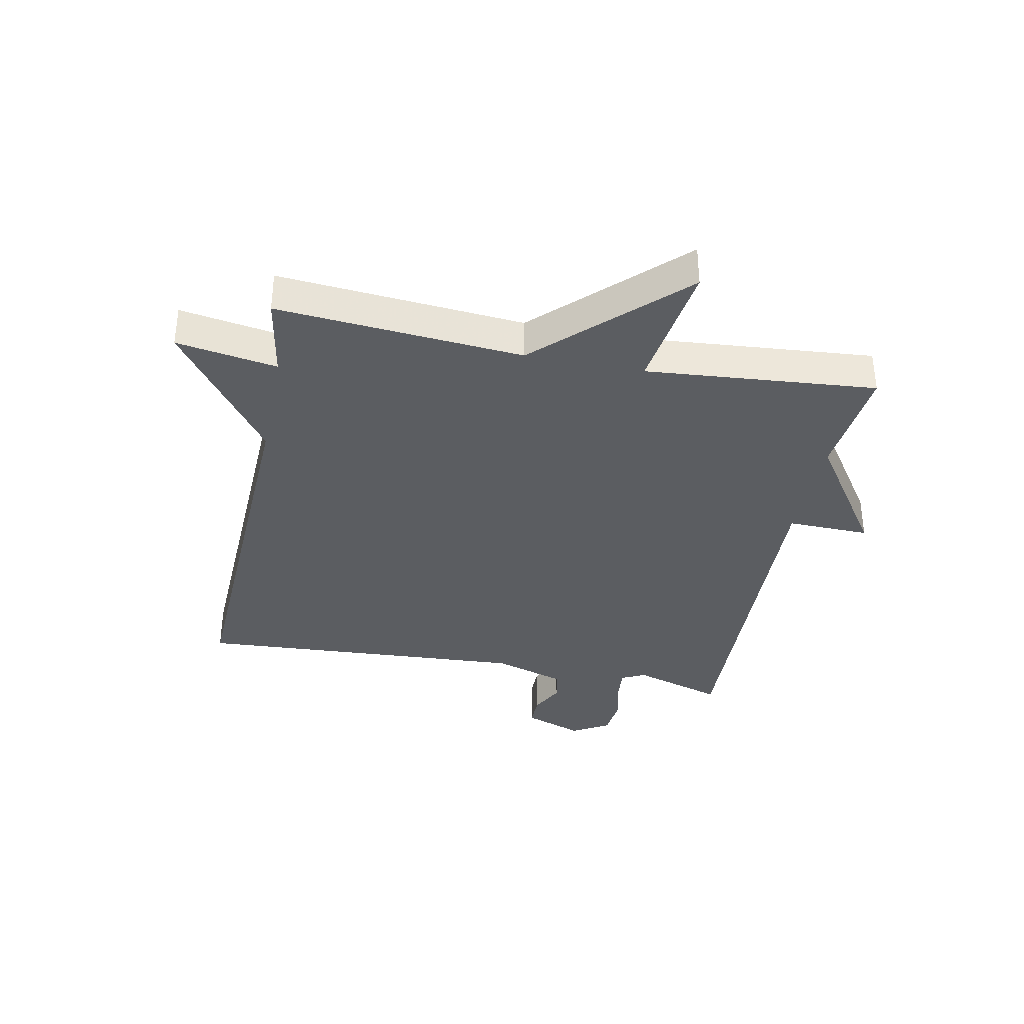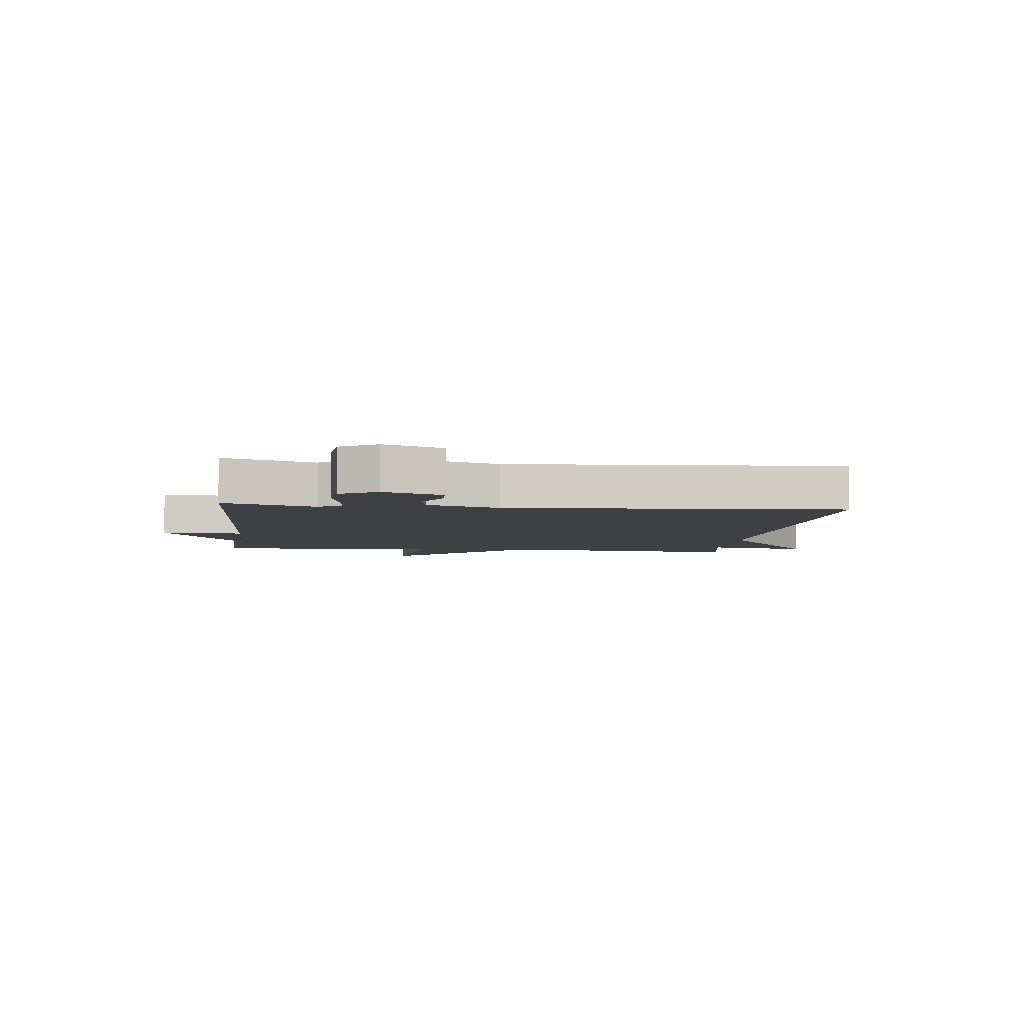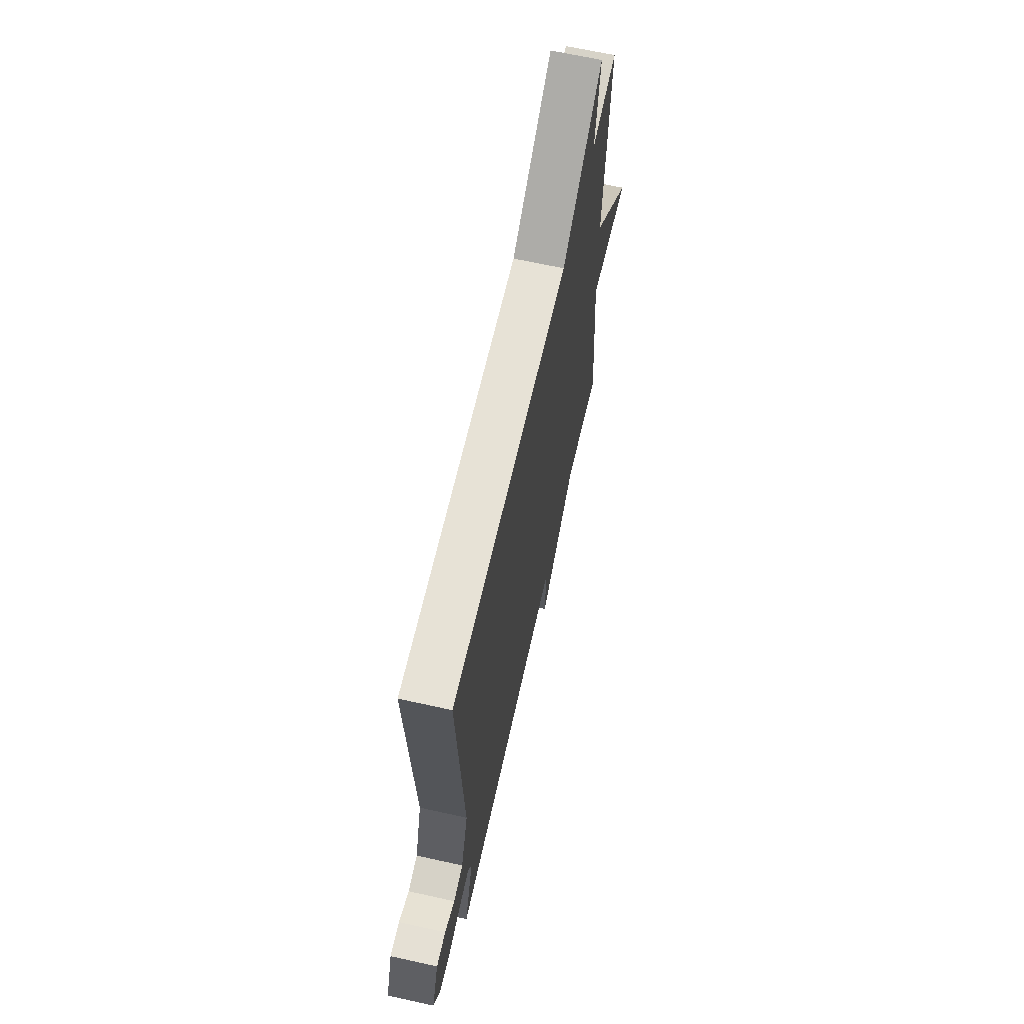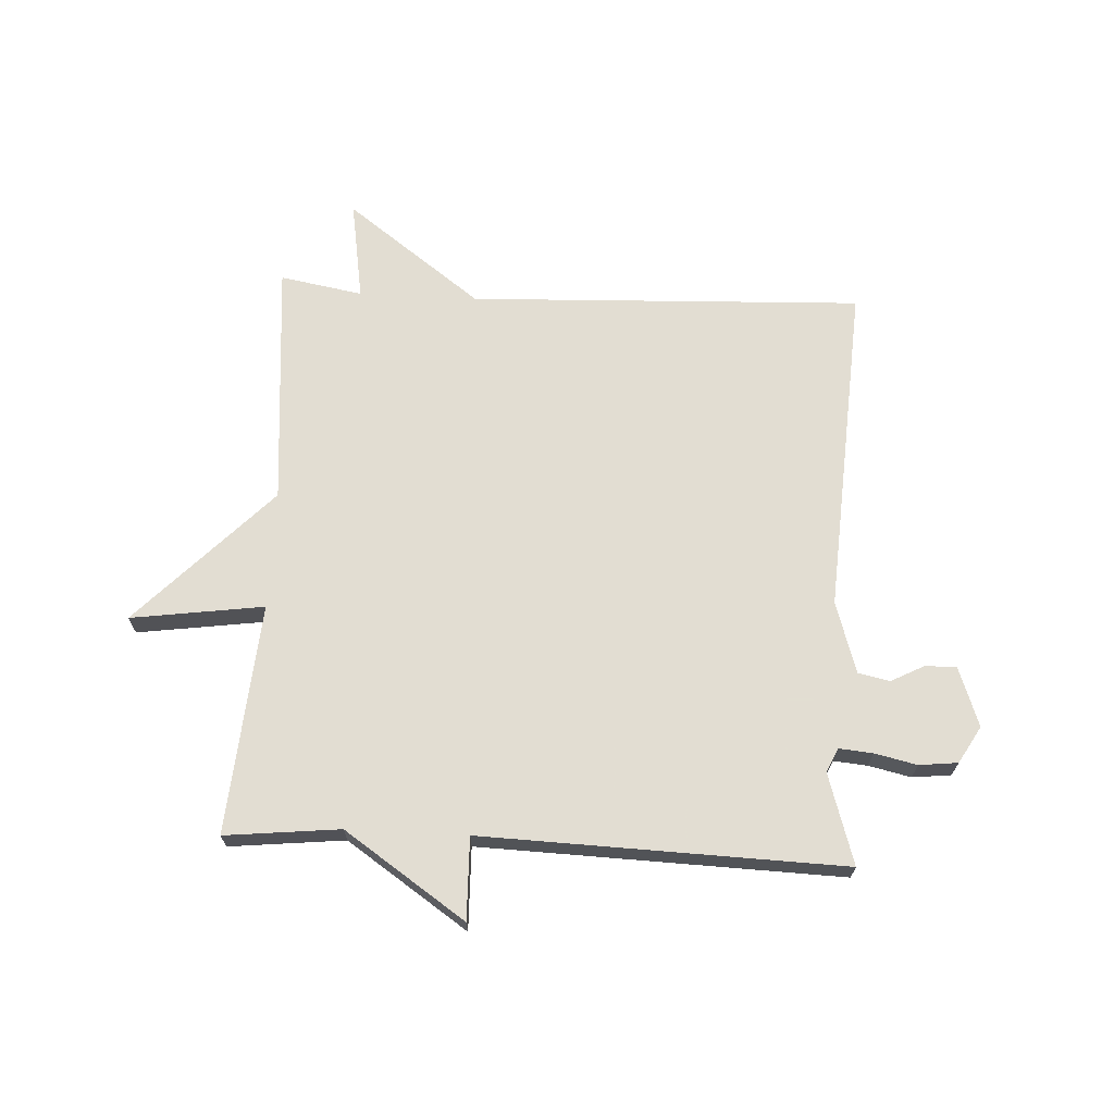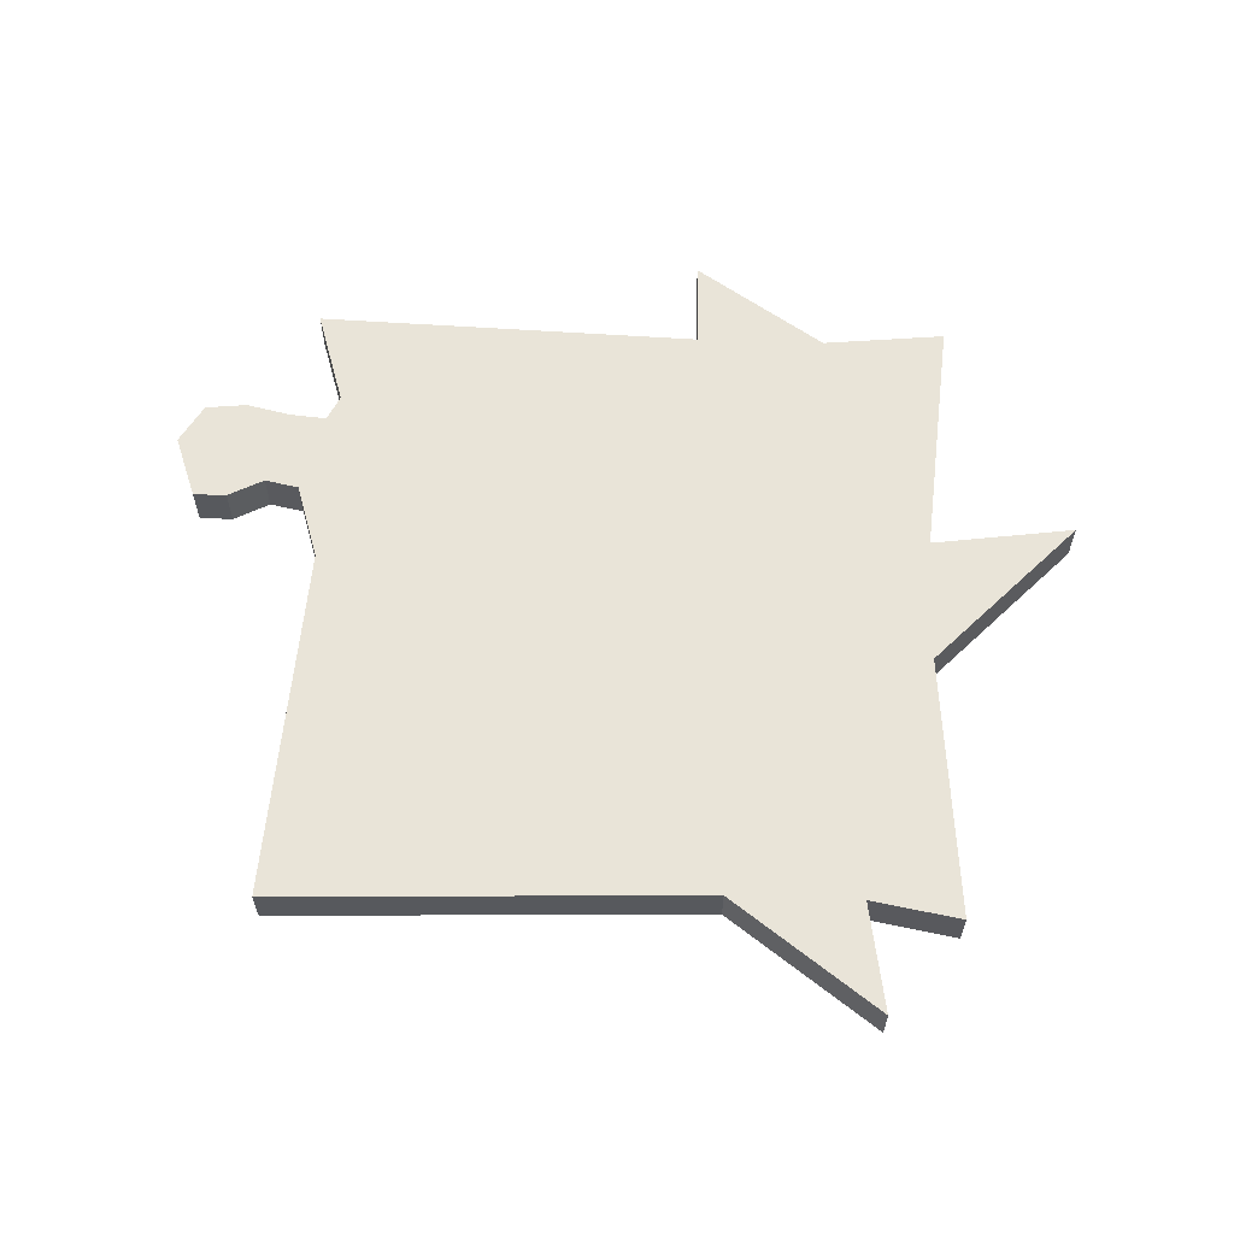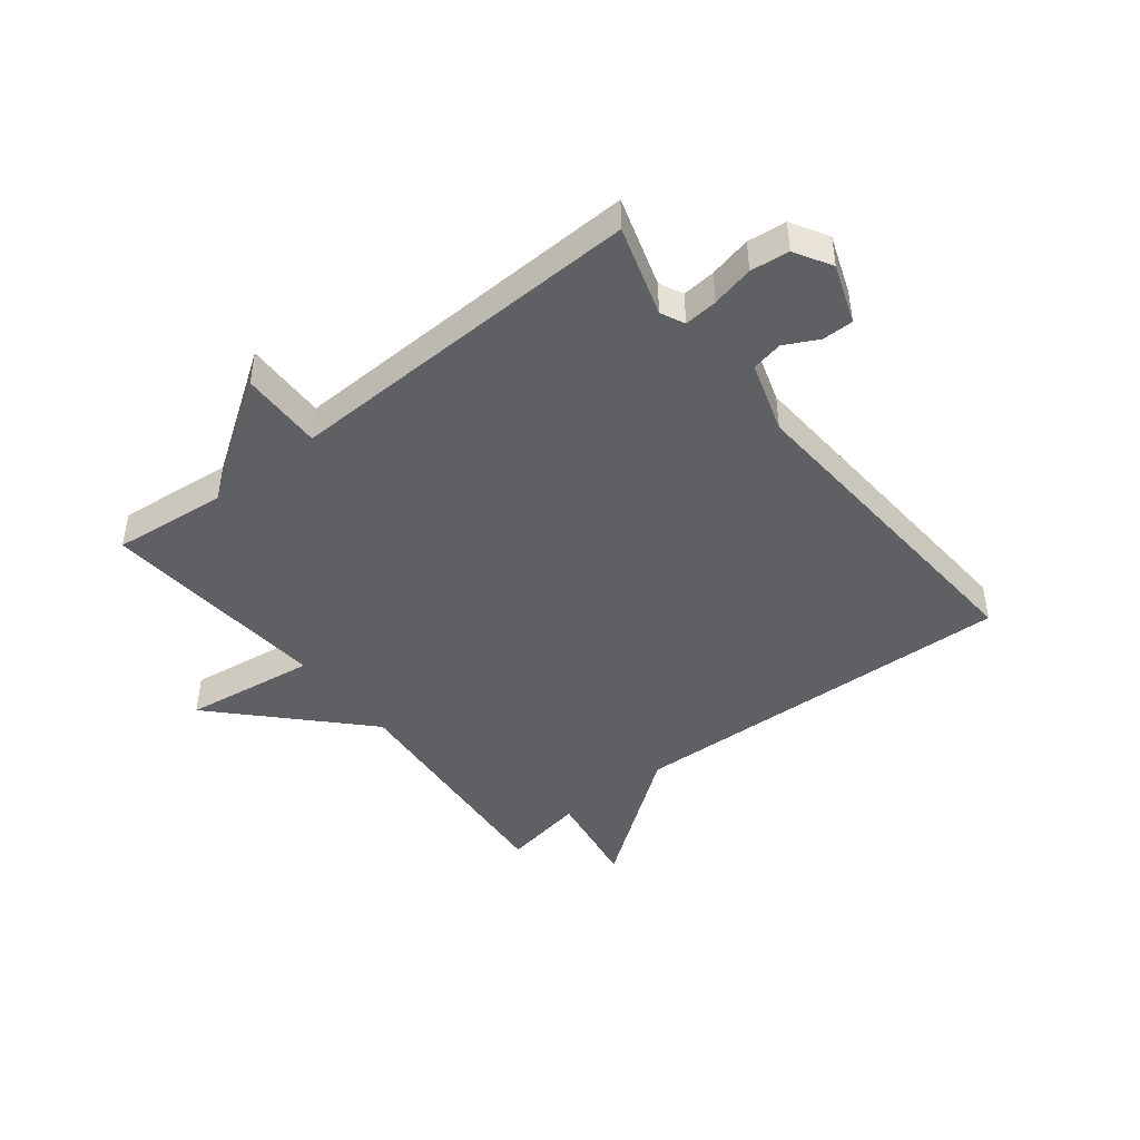
<metadata>
{"format":"obj","ext":"obj","renderer":"f3d","projection":"perspective","resolution":1024,"background":"white","views":[{"elev":-36.1,"azim":78.7,"up":"+Y"},{"elev":-5.1,"azim":-96.5,"up":"+Y"},{"elev":65.6,"azim":-77.4,"up":"+Z"},{"elev":68.1,"azim":-177.1,"up":"+Y"},{"elev":60.7,"azim":2.0,"up":"+Y"},{"elev":-45.0,"azim":-141.8,"up":"+Y"}]}
</metadata>
<code>
v -0.5 0.07 -0.5
v -0.453 0.07 -0.348
v -0.472 0.07 -0.308
v -0.528 0.07 -0.313
v -0.599 0.07 -0.329
v -0.664 0.07 -0.322
v -0.7 0.07 -0.26
v -0.664 0.07 -0.161
v -0.612 0.07 -0.161
v -0.556 0.07 -0.19
v -0.503 0.07 -0.179
v -0.465 0.07 -0.059
v -0.5 0.07 0.5
v 0.161 0.07 0.475
v 0.388 0.07 0.644
v 0.361 0.07 0.475
v 0.5 0.07 0.5
v 0.467 0.07 0.087
v 0.69 0.07 -0.144
v 0.467 0.07 -0.113
v 0.5 0.07 -0.5
v 0.307 0.07 -0.48
v 0.104 0.07 -0.618
v 0.107 0.07 -0.48
v -0.5 0 -0.5
v -0.453 0 -0.348
v -0.472 0 -0.308
v -0.528 0 -0.313
v -0.599 0 -0.329
v -0.664 0 -0.322
v -0.7 0 -0.26
v -0.664 0 -0.161
v -0.612 0 -0.161
v -0.556 0 -0.19
v -0.503 0 -0.179
v -0.465 0 -0.059
v -0.5 0 0.5
v 0.161 0 0.475
v 0.388 0 0.644
v 0.361 0 0.475
v 0.5 0 0.5
v 0.467 0 0.087
v 0.69 0 -0.144
v 0.467 0 -0.113
v 0.5 0 -0.5
v 0.307 0 -0.48
v 0.104 0 -0.618
v 0.107 0 -0.48
f 22 23 24
f 20 21 22
f 20 22 24
f 18 19 20
f 24 1 2
f 20 24 2
f 18 20 2
f 18 2 3
f 17 18 3
f 16 17 3
f 16 3 4
f 15 16 4
f 14 15 4
f 12 13 14
f 11 12 14 4
f 8 9 10
f 7 8 10
f 6 7 10
f 5 6 10
f 4 5 10
f 4 10 11
f 48 47 46
f 46 45 44
f 48 46 44
f 44 43 42
f 26 25 48
f 26 48 44
f 26 44 42
f 27 26 42
f 27 42 41
f 27 41 40
f 28 27 40
f 28 40 39
f 28 39 38
f 38 37 36
f 28 38 36 35
f 34 33 32
f 34 32 31
f 34 31 30
f 34 30 29
f 34 29 28
f 35 34 28
f 1 25 26 2
f 2 26 27 3
f 3 27 28 4
f 4 28 29 5
f 5 29 30 6
f 6 30 31 7
f 7 31 32 8
f 8 32 33 9
f 9 33 34 10
f 10 34 35 11
f 11 35 36 12
f 12 36 37 13
f 13 37 38 14
f 14 38 39 15
f 15 39 40 16
f 16 40 41 17
f 17 41 42 18
f 18 42 43 19
f 19 43 44 20
f 20 44 45 21
f 21 45 46 22
f 22 46 47 23
f 23 47 48 24
f 24 48 25 1

</code>
